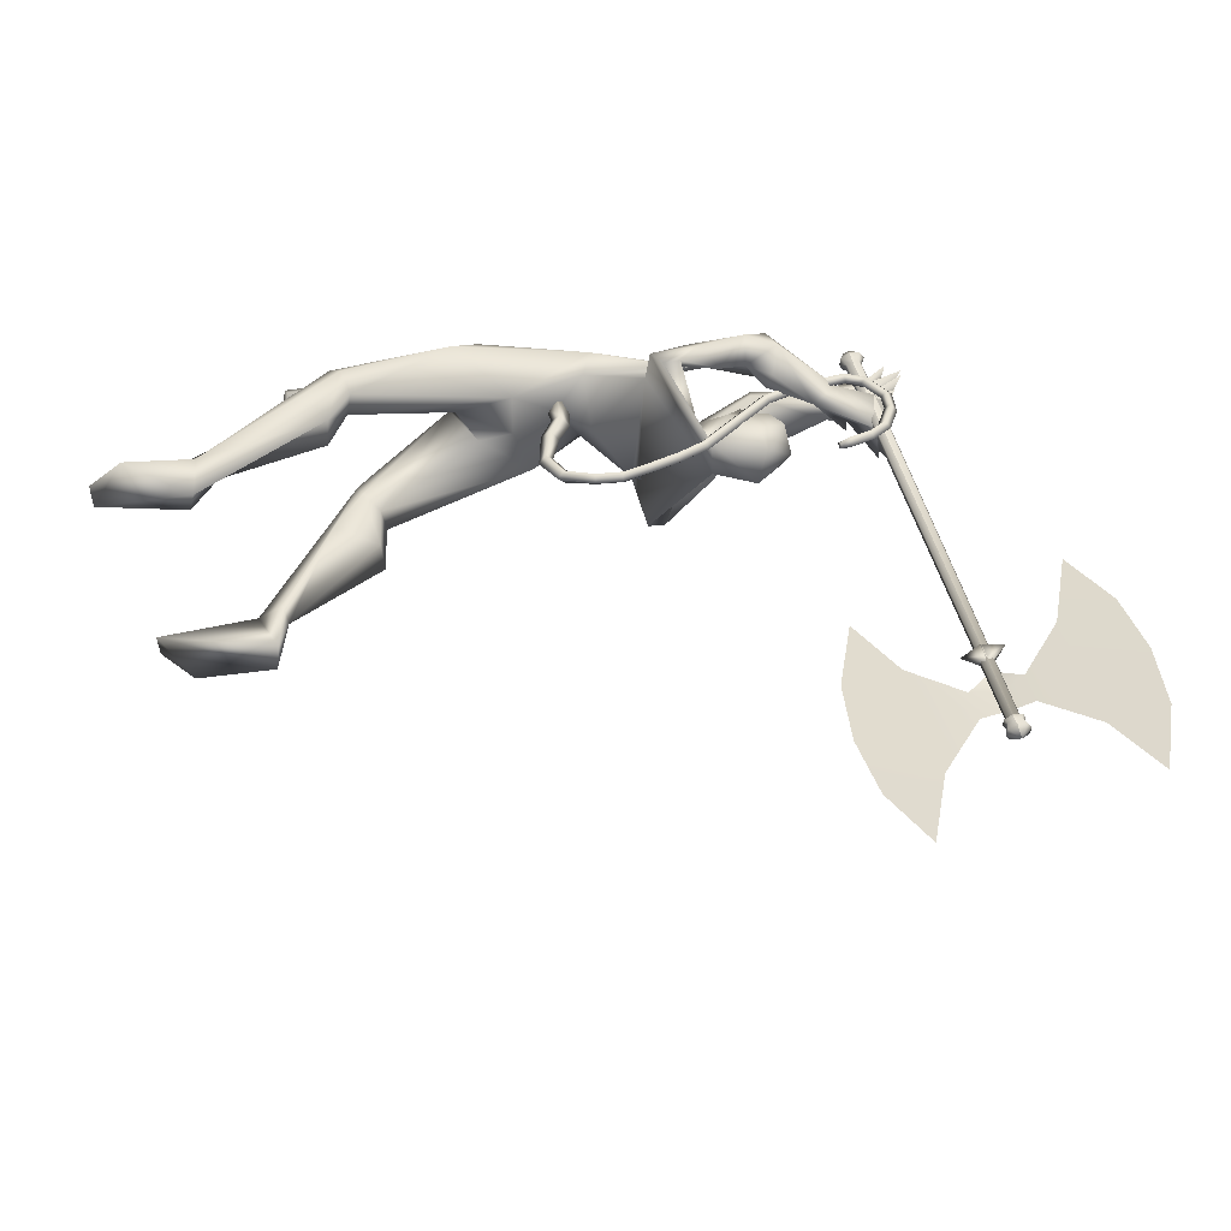
<metadata>
{"format":"obj","ext":"obj","renderer":"f3d","projection":"perspective","resolution":1024,"background":"white","views":[{"elev":44.1,"azim":-116.1,"up":"+Y"}]}
</metadata>
<code>
o body.001_mesh15-geometry.001
v -0.6339 -0.1883 1.62
v -0.3078 -0.07392 1.948
v -0.5718 -0.1491 1.619
v -0.4039 -0.1544 2.107
v -0.4098 -0.2908 2.115
v -0.2157 -0.152 2.186
v -0.2181 -0.2615 2.205
v -0.1127 -0.3037 2.173
v -0.3061 -0.3472 2.021
v -0.5379 -0.2062 1.524
v -0.03659 -0.1498 2.154
v -0.1433 -0.0965 2.139
v -0.2303 -0.1717 2.872
v -0.1083 -0.0368 2.677
v -0.181 0.01155 2.805
v -0.1268 0.01442 3.028
v -0.1683 0.1911 2.813
v -0.1264 0.1618 3.157
v -0.1266 -0.1513 3.13
v -0.06746 -0.2123 3.189
v -0.05488 -0.3232 2.671
v -0.05228 -0.2535 2.12
v -0.3366 -0.2689 1.831
v -0.6053 -0.2478 1.543
v -0.7777 -0.2701 1.509
v -0.5583 -0.3983 1.23
v -0.4694 -0.1991 1.122
v -0.4598 -0.304 1.131
v 0.09341 -0.2191 2.786
v 0.1721 -0.1243 2.736
v 0.1217 -0.03093 2.646
v 0.2405 -0.003981 2.848
v 0.003422 -0.1538 3.239
v 0.01665 -0.01129 3.331
v -0.301 0.01442 3.112
v -0.06485 0.2153 3.22
v -0.3968 0.3056 3.421
v -0.3857 0.2721 3.317
v -0.3482 0.1959 3.621
v -0.3289 0.3307 3.542
v -0.3923 0.3991 3.336
v -0.5231 0.4468 3.329
v -0.6843 0.0899 3.477
v -0.7006 -0.06162 3.475
v -0.3903 -0.2417 3.255
v -0.4103 -0.2995 3.374
v -0.3623 -0.2622 3.461
v 0.01231 0.1436 3.258
v 0.1757 0.2305 2.813
v 0.2226 0.1222 2.759
v 0.1077 0.02758 2.641
v -0.05056 0.1021 2.605
v -0.3437 0.2424 3.51
v -0.2993 -0.0137 3.54
v -0.4627 -0.3347 3.397
v -0.496 0.04466 3.509
v -0.528 -0.4364 3.348
v -0.5477 -0.1131 3.452
v -0.5143 -0.4255 3.274
v -0.3793 -0.3546 3.287
v -0.5543 -0.1057 3.609
v -0.4795 -0.006712 3.631
v -0.5536 0.09453 3.618
v -0.7241 0.129 3.676
v -0.8228 0.09439 3.661
v -0.8536 -0.04721 3.609
v -0.4506 0.3312 3.453
v -0.5036 0.3064 3.602
v -0.4458 0.2275 3.756
v -0.3698 0.08382 3.845
v -0.2664 0.2563 3.642
v -0.3045 0.1548 3.918
v -0.3051 0.2431 3.927
v -0.4618 0.3038 3.894
v -0.3728 0.3298 3.787
v -0.4442 0.4092 3.541
v -0.5368 0.444 3.401
v -0.5224 0.1472 3.812
v -0.549 0.2289 3.828
v -0.5471 0.04718 4.015
v -0.6208 0.1279 4.095
v -0.6684 0.1103 3.963
v -0.6599 -0.002207 4.201
v -0.6592 0.02767 4.277
v -0.7094 0.07884 4.26
v -0.6932 -0.07227 4.119
v -0.7109 0.000965 4.105
v -0.8701 0.06465 4.147
v -0.8762 -0.1048 4.173
v -0.8185 0.08625 4.188
v -0.8082 -0.1119 4.278
v -0.7882 0.07738 4.236
v -0.8551 -0.1448 4.231
v -0.7209 -0.08958 4.281
v -0.4842 0.03672 3.718
v -0.4953 -0.06394 3.707
v -0.614 -0.1072 3.77
v -0.7355 -0.1302 3.663
v -0.5691 -0.03896 3.742
v -0.5311 0.0353 3.74
v -0.6063 0.08351 3.781
v -0.72 0.1055 3.796
v -0.6026 -0.017 3.825
v -0.7229 -0.1152 3.791
v -0.5165 -0.0155 3.774
v -0.349 -0.1525 3.561
v -0.3119 -0.2756 3.496
v -0.2579 -0.1915 3.598
v -0.5141 -0.2791 3.588
v -0.4119 -0.3592 3.541
v -0.3962 -0.25 3.764
v -0.4189 -0.2496 3.907
v -0.2624 -0.176 3.901
v -0.2675 -0.08751 3.891
v -0.3604 -0.02592 3.834
v -0.4565 -0.1485 3.747
v -0.5251 -0.1845 3.861
v -0.5279 -0.0781 4.146
v -0.625 -0.04236 4.059
v -0.5781 -0.03367 4.33
v -0.5235 0.01685 4.33
v -0.5945 0.1274 4.349
v -0.573 0.03615 4.22
v -0.4741 0.003482 4.053
v -0.7114 0.06149 4.143
v -0.6463 0.01919 4.166
v -0.7608 -0.02641 4.261
v -0.6964 -0.0469 4.289
v -0.6587 -0.03661 4.324
v -0.677 0.1509 4.373
v -0.7686 0.1443 4.293
v -0.7355 0.1818 4.339
v 0.05164 0.171 2.168
v 0.04405 0.2802 2.188
v 0.07817 0.3422 2.652
v 0.2325 0.2722 2.167
v 0.2348 0.1697 2.2
v 0.1402 0.1162 2.147
v -0.09444 0.1705 2.026
v 0.0536 0.09267 1.914
v -0.09771 0.1701 1.556
v -0.1893 0.1388 1.403
v -0.2239 0.2405 1.415
v -0.06877 0.196 1.054
v -0.09658 0.3987 1.183
v -0.06455 0.3016 1.051
v -0.04928 0.2647 1.49
v -0.1045 0.3067 2.033
v 0.02514 0.3652 1.983
v 0.1519 0.3234 2.19
v 0.001278 0.2253 1.468
v -0.7928 -0.1334 1.522
v 0.2485 0.01444 3.01
v 0.2565 -0.05467 2.998
v 0.4288 0.07656 2.026
v 0.4018 -0.1016 1.98
v 0.335 0.1251 2.017
v -0.7988 -0.002634 3.793
f 1 2 3
f 4 2 1
f 4 5 6
f 6 5 7
f 5 8 7
f 5 9 8
f 4 1 5
f 3 11 10
f 2 11 3
f 12 11 2
f 13 6 7
f 13 14 6
f 13 7 21
f 7 8 21
f 9 22 8
f 9 23 22
f 24 23 9
f 24 10 23
f 25 26 24
f 27 26 25
f 27 28 26
f 27 10 28
f 24 28 10
f 28 24 26
f 23 10 11
f 22 23 11
f 21 8 22
f 21 22 29
f 30 29 22
f 32 30 31
f 29 30 32
f 35 16 19
f 35 18 16
f 18 37 36
f 38 37 18
f 38 39 37
f 38 40 39
f 41 40 38
f 41 44 43
f 44 41 38
f 38 18 35
f 45 35 19
f 19 20 46
f 46 20 47
f 47 20 33
f 47 33 34
f 34 32 48
f 34 33 32
f 49 32 50
f 32 31 50
f 50 31 51
f 14 51 31
f 14 52 51
f 52 14 15
f 31 30 11
f 30 22 11
f 31 11 12
f 6 31 12
f 14 31 6
f 15 14 13
f 53 48 36
f 53 34 48
f 54 34 53
f 54 47 34
f 46 47 55
f 54 55 47
f 56 55 54
f 56 57 55
f 58 57 56
f 58 59 57
f 44 59 58
f 44 60 59
f 60 38 45
f 44 38 60
f 44 58 61
f 61 58 56
f 61 56 62
f 63 62 56
f 43 64 63
f 65 64 43
f 66 65 43
f 66 43 44
f 43 63 56
f 56 67 77
f 56 54 67
f 67 54 53
f 37 67 53
f 67 37 68
f 39 69 37
f 39 70 69
f 71 70 39
f 72 70 71
f 71 73 72
f 73 40 75
f 40 73 71
f 71 39 40
f 40 76 75
f 40 41 76
f 41 42 76
f 76 42 77
f 77 42 56
f 43 56 42
f 42 41 43
f 67 68 77
f 76 77 68
f 75 76 68
f 68 37 69
f 70 78 69
f 74 69 79
f 75 69 74
f 75 68 69
f 73 75 74
f 69 78 79
f 72 80 70
f 72 81 80
f 73 81 72
f 73 74 81
f 79 78 82
f 70 82 78
f 70 80 82
f 80 84 83
f 80 81 84
f 81 85 84
f 74 82 81
f 74 79 82
f 82 86 87
f 82 87 88
f 88 87 89
f 87 90 89
f 83 87 80
f 85 87 83
f 87 85 91
f 85 92 91
f 85 81 92
f 81 90 92
f 81 88 90
f 81 82 88
f 90 88 89
f 90 93 92
f 87 93 90
f 87 92 93
f 87 91 92
f 83 94 85
f 83 84 94
f 85 94 84
f 80 87 86
f 80 86 82
f 37 53 36
f 66 44 98
f 44 61 98
f 95 62 63
f 95 96 62
f 61 96 97
f 96 61 62
f 61 97 98
f 97 96 99
f 99 96 100
f 100 96 95
f 100 95 63
f 63 101 100
f 63 64 101
f 64 102 101
f 102 103 101
f 104 97 103
f 98 97 104
f 103 97 99
f 99 105 103
f 100 105 99
f 100 103 105
f 101 103 100
f 38 35 45
f 45 19 46
f 45 46 106
f 60 45 107
f 45 106 107
f 108 107 106
f 110 111 109
f 113 112 111
f 108 114 113
f 114 108 115
f 108 106 115
f 107 108 113
f 113 110 107
f 113 111 110
f 110 109 57
f 55 57 109
f 110 57 59
f 107 110 60
f 60 110 59
f 55 109 46
f 106 46 116
f 109 116 46
f 109 111 116
f 111 117 116
f 112 117 111
f 106 116 115
f 113 118 112
f 113 114 118
f 115 116 119
f 117 119 116
f 112 119 117
f 112 118 119
f 121 120 118
f 123 122 121
f 123 120 122
f 114 115 124
f 114 124 118
f 124 121 118
f 124 123 121
f 115 119 124
f 124 119 125
f 119 127 126
f 118 127 119
f 118 128 127
f 118 129 128
f 120 129 118
f 120 130 129
f 123 130 120
f 123 129 130
f 123 126 129
f 124 126 123
f 125 126 124
f 126 125 119
f 126 131 128
f 127 131 126
f 131 127 128
f 126 128 132
f 128 129 132
f 126 132 129
f 122 120 121
f 52 133 51
f 17 133 52
f 17 134 133
f 17 135 134
f 50 136 49
f 50 137 136
f 51 137 50
f 51 138 137
f 133 138 51
f 139 138 133
f 139 140 138
f 141 140 139
f 143 142 141
f 143 144 142
f 145 144 143
f 145 146 144
f 145 147 146
f 143 147 145
f 148 143 141
f 143 148 147
f 148 149 147
f 139 148 141
f 148 150 149
f 148 134 150
f 148 133 134
f 148 139 133
f 134 135 150
f 135 136 150
f 135 49 136
f 149 150 136
f 149 136 147
f 136 137 147
f 147 137 151
f 141 151 137
f 141 142 151
f 142 144 151
f 146 151 144
f 147 151 146
f 140 141 137
f 138 140 137
f 15 17 52
f 152 10 27
f 3 10 152
f 1 3 152
f 1 152 25
f 152 27 25
f 25 24 1
f 1 24 5
f 5 24 9
f 4 6 12
f 4 12 2
f 154 155 153
f 154 156 155
f 154 153 157
f 154 157 156
f 156 157 155
f 98 104 66
f 65 66 158
f 66 104 158
f 103 102 158
f 155 157 153
f 102 64 65
f 102 65 158
f 104 103 158
f 16 15 13
f 16 17 15
f 18 17 16
f 17 18 36
f 19 16 13
f 13 20 19
f 13 21 20
f 33 29 32
f 20 29 33
f 20 21 29
f 48 32 49
f 17 36 135
f 36 49 135
f 36 48 49
o body_mesh15-geometry
v -0.1119 0.01824 2.991
v -0.2829 0.03612 2.887
v -0.1193 0.06739 3.041
v -0.3053 0.07667 2.918
v -0.1367 0.01961 3.088
v -0.3335 0.03811 2.948
v -0.1275 -0.02959 3.041
v -0.3113 -0.002438 2.916
v -0.4488 0.04967 2.801
v -0.4434 0.08324 2.835
v -0.4437 0.04996 2.868
v -0.449 0.01638 2.835
v -0.6803 0.07138 2.947
v -0.6548 0.09828 2.959
v -0.6322 0.07029 2.974
v -0.6576 0.04339 2.962
v -0.7329 0.08574 3.177
v -0.7046 0.1125 3.179
v -0.678 0.08442 3.184
v -0.7062 0.05762 3.182
v -0.7214 0.09994 3.445
v -0.6945 0.1268 3.437
v -0.6681 0.09864 3.431
v -0.695 0.07181 3.439
v -0.6346 0.1115 3.679
v -0.6076 0.1384 3.671
v -0.5813 0.1102 3.665
v -0.6082 0.08339 3.674
v -0.587 0.125 3.909
v -0.5595 0.1519 3.915
v -0.5343 0.1238 3.925
v -0.5618 0.09695 3.918
v -0.6328 0.1395 4.136
v -0.6053 0.1664 4.142
v -0.5801 0.1383 4.152
v -0.6076 0.1115 4.145
v -0.808 0.1592 4.202
v -0.8035 0.1867 4.229
v -0.8035 0.1594 4.257
v -0.8081 0.1319 4.229
v -0.9701 0.1775 4.091
v -0.9887 0.2057 4.111
v -1.011 0.1791 4.128
v -0.9925 0.1509 4.109
v -1.001 0.1896 3.925
v -1.027 0.2181 3.926
v -1.056 0.1915 3.924
v -1.029 0.1631 3.923
v -1.015 0.1928 3.876
v -1.031 0.2096 3.877
v -1.048 0.1939 3.875
v -1.032 0.1771 3.875
v -0.5888 0.1176 3.803
v -0.5624 0.08951 3.797
v -0.5354 0.1163 3.789
v -0.5618 0.1445 3.794
v -0.6804 0.1482 4.179
v -0.6805 0.1209 4.207
v -0.6759 0.1484 4.234
v -0.6759 0.1757 4.206
v -0.6099 0.1323 4.022
v -0.5847 0.1042 4.032
v -0.5572 0.131 4.038
v -0.5824 0.1591 4.029
v -0.7345 0.09305 3.305
v -0.7079 0.06492 3.31
v -0.6796 0.09173 3.311
v -0.7062 0.1198 3.307
v -0.7257 0.07911 3.051
v -0.7031 0.05112 3.066
v -0.6775 0.07801 3.077
v -0.7002 0.106 3.062
v -0.678 0.1057 3.562
v -0.6516 0.0776 3.557
v -0.6247 0.1044 3.548
v -0.6511 0.1326 3.554
v -0.8796 0.1681 4.175
v -0.9021 0.1415 4.192
v -0.9207 0.1697 4.212
v -0.8982 0.1963 4.194
v -0.9953 0.1839 4.028
v -1.023 0.1574 4.026
v -1.049 0.1858 4.027
v -1.021 0.2123 4.029
v -0.5786 0.06088 2.827
v -0.5788 0.03059 2.858
v -0.5739 0.06114 2.888
v -0.5737 0.09143 2.857
v -0.1944 0.02714 2.975
v -0.2251 0.07244 3.005
v -0.2622 0.02968 3.031
v -0.2312 -0.01563 3.001
f 247 160 248
f 248 162 249
f 160 166 167
f 250 166 160
f 249 164 166
f 159 161 163
f 243 244 174
f 166 164 170
f 164 162 168
f 162 160 167
f 227 228 178
f 244 245 173
f 245 246 173
f 246 243 172
f 223 224 182
f 228 229 177
f 229 230 177
f 230 227 176
f 231 232 186
f 224 225 181
f 225 226 181
f 226 223 180
f 211 212 190
f 232 233 185
f 233 234 185
f 234 231 184
f 219 220 194
f 212 213 189
f 213 214 189
f 214 211 188
f 215 216 198
f 220 221 193
f 221 222 193
f 222 219 192
f 235 236 202
f 216 217 197
f 217 218 197
f 218 215 196
f 239 240 206
f 236 237 201
f 237 238 201
f 238 235 200
f 203 206 210
f 240 241 205
f 241 242 205
f 242 239 204
f 208 207 209
f 206 205 209
f 205 204 209
f 204 203 208
f 183 186 212
f 186 185 213
f 185 184 213
f 184 183 214
f 191 194 215
f 194 193 217
f 193 192 217
f 192 191 218
f 187 190 220
f 190 189 221
f 189 188 221
f 188 187 222
f 175 178 224
f 178 177 225
f 177 176 225
f 176 175 226
f 171 174 228
f 174 173 229
f 173 172 229
f 172 171 230
f 179 182 232
f 182 181 233
f 181 180 233
f 180 179 234
f 195 198 235
f 198 197 237
f 197 196 237
f 196 195 238
f 199 202 239
f 202 201 241
f 201 200 241
f 200 199 242
f 167 170 244
f 170 169 245
f 169 168 245
f 168 167 246
f 159 247 248
f 161 248 249
f 165 250 159
f 163 249 165
f 160 162 248
f 162 164 249
f 166 170 167
f 247 250 160
f 250 249 166
f 165 159 163
f 171 243 174
f 164 169 170
f 169 164 168
f 168 162 167
f 175 227 178
f 174 244 173
f 246 172 173
f 243 171 172
f 179 223 182
f 178 228 177
f 230 176 177
f 227 175 176
f 183 231 186
f 182 224 181
f 226 180 181
f 223 179 180
f 187 211 190
f 186 232 185
f 234 184 185
f 231 183 184
f 191 219 194
f 190 212 189
f 214 188 189
f 211 187 188
f 195 215 198
f 194 220 193
f 222 192 193
f 219 191 192
f 199 235 202
f 198 216 197
f 218 196 197
f 215 195 196
f 203 239 206
f 202 236 201
f 238 200 201
f 235 199 200
f 207 203 210
f 206 240 205
f 242 204 205
f 239 203 204
f 207 210 209
f 210 206 209
f 204 208 209
f 203 207 208
f 211 183 212
f 212 186 213
f 184 214 213
f 183 211 214
f 194 216 215
f 216 194 217
f 192 218 217
f 191 215 218
f 219 187 220
f 220 190 221
f 188 222 221
f 187 219 222
f 223 175 224
f 224 178 225
f 176 226 225
f 175 223 226
f 227 171 228
f 228 174 229
f 172 230 229
f 171 227 230
f 231 179 232
f 232 182 233
f 180 234 233
f 179 231 234
f 198 236 235
f 236 198 237
f 196 238 237
f 195 235 238
f 202 240 239
f 240 202 241
f 200 242 241
f 199 239 242
f 243 167 244
f 244 170 245
f 168 246 245
f 167 243 246
f 161 159 248
f 163 161 249
f 250 247 159
f 249 250 165
o Cylinder_Cylinder.001
v -0.449 0.04528 4.248
v -2.581 0.1267 3.687
v -0.4491 0.06483 4.252
v -2.581 0.1409 3.689
v -0.4581 0.07314 4.286
v -2.587 0.147 3.714
v -0.4616 0.05703 4.297
v -2.59 0.1352 3.722
v -0.4614 0.03748 4.294
v -2.59 0.121 3.72
v -0.4525 0.02917 4.259
v -2.583 0.1149 3.695
v -0.4136 0.03958 4.238
v -0.4139 0.07429 4.243
v -0.4297 0.08905 4.305
v -0.436 0.06045 4.324
v -0.4357 0.02573 4.318
v -0.4199 0.01098 4.257
v -0.3679 0.04475 4.282
v -0.368 0.05562 4.283
v -0.373 0.06024 4.303
v -0.3749 0.05128 4.309
v -0.3748 0.04041 4.307
v -0.3699 0.03579 4.288
v -2.584 0.123 3.668
v -2.584 0.1503 3.673
v -2.596 0.1619 3.721
v -2.601 0.1394 3.737
v -2.601 0.1122 3.732
v -2.588 0.1006 3.684
v -2.599 0.1257 3.674
v -2.599 0.1457 3.677
v -2.609 0.1541 3.713
v -2.612 0.1377 3.724
v -2.612 0.1178 3.72
v -2.603 0.1093 3.685
v -2.64 0.09855 3.667
v -2.654 0.1116 3.722
v -2.655 0.1425 3.727
v -2.649 0.1678 3.71
v -2.635 0.1547 3.655
v -2.635 0.1239 3.65
v -1.797 0.0109 3.493
v -2.91 0.05263 3.196
v -2.211 0.1452 3.81
v -2.223 0.09541 3.819
v -2.524 0.1067 3.739
v -2.319 -0.000575 3.21
v -2.46 0.1043 3.756
v -2.604 0.01634 3.163
v -2.492 0.1055 3.747
v -2.428 0.1031 3.764
v -2.047 -0.004527 3.311
v -2.364 0.08901 3.666
v -2.5 0.09412 3.63
v -2.118 0.04374 3.534
v -2.651 0.0637 3.392
v -2.369 0.1009 3.78
v -2.334 0.1066 3.758
v -2.207 0.0997 3.724
v -2.276 0.1476 3.793
v -2.285 0.09774 3.802
v -2.296 0.1324 3.774
v -2.292 0.1063 3.778
v -0.4661 0.06126 4.315
v -2.594 0.1395 3.74
v -0.4626 0.07737 4.304
v -2.592 0.1512 3.732
v -0.4552 0.07848 4.276
v -2.586 0.1515 3.709
v -0.4537 0.06906 4.269
v -2.585 0.1452 3.707
v -0.4535 0.04951 4.266
v -2.585 0.1309 3.704
v -0.4571 0.0334 4.277
v -2.588 0.1191 3.712
v -0.46 0.02806 4.287
v -2.589 0.1147 3.717
v -0.466 0.04171 4.312
v -2.594 0.1252 3.737
v -0.4405 0.06468 4.342
v -0.4342 0.09328 4.322
v -0.4228 0.0969 4.28
v -0.4184 0.07852 4.261
v -0.4181 0.04381 4.255
v -0.4244 0.01521 4.275
v -0.4313 0.007356 4.299
v -0.4402 0.02996 4.336
v -0.3795 0.05551 4.326
v -0.3775 0.06447 4.32
v -0.3724 0.06415 4.301
v -0.3725 0.05985 4.301
v -0.3725 0.04898 4.299
v -0.3744 0.04002 4.305
v -0.375 0.03611 4.307
v -0.3794 0.04464 4.325
v -2.606 0.1436 3.754
v -2.601 0.1661 3.739
v -2.591 0.1685 3.704
v -2.588 0.1545 3.691
v -2.588 0.1273 3.686
v -2.593 0.1048 3.701
v -2.598 0.09821 3.719
v -2.605 0.1164 3.749
v -2.617 0.1419 3.741
v -2.613 0.1584 3.73
v -2.606 0.1596 3.702
v -2.604 0.1499 3.695
v -2.604 0.13 3.692
v -2.607 0.1135 3.703
v -2.61 0.1081 3.713
v -2.617 0.122 3.738
v -2.683 0.1366 3.688
v -2.659 0.1159 3.739
v -2.651 0.09558 3.706
v -2.645 0.1028 3.685
v -2.639 0.1282 3.668
v -2.64 0.159 3.673
v -2.643 0.175 3.689
v -2.654 0.1721 3.727
v -2.659 0.1467 3.745
v -2.005 0.2049 4.3
v -3.118 0.2466 4.002
v -2.21 0.144 3.805
v -2.221 0.09422 3.814
v -2.523 0.1055 3.734
v -2.596 0.2581 4.285
v -2.459 0.1031 3.751
v -2.868 0.262 4.184
v -2.491 0.1043 3.742
v -2.427 0.1019 3.759
v -2.311 0.2412 4.333
v -2.417 0.1383 3.871
v -2.553 0.1434 3.835
v -2.265 0.1813 4.106
v -2.798 0.2012 3.964
v -2.368 0.0997 3.775
v -2.347 0.1182 3.806
v -2.251 0.1406 3.894
v -2.275 0.1465 3.788
v -2.284 0.09656 3.798
v -2.303 0.1385 3.8
v -2.3 0.1138 3.809
f 251 252 253
f 253 254 320
f 319 320 256
f 255 256 257
f 257 258 259
f 259 260 327
f 252 262 275
f 261 262 251
f 327 328 261
f 261 251 263
f 268 263 274
f 327 261 268
f 259 327 337
f 257 259 266
f 255 257 265
f 319 255 333
f 253 319 264
f 251 253 263
f 273 271 272
f 337 268 345
f 267 337 273
f 266 267 273
f 265 266 271
f 333 265 271
f 264 333 341
f 263 264 270
f 275 280 281
f 262 328 280
f 328 260 353
f 260 258 279
f 258 256 277
f 256 320 349
f 320 254 276
f 254 252 276
f 280 353 361
f 353 279 285
f 279 278 285
f 278 277 283
f 277 349 283
f 349 276 357
f 276 275 282
f 291 292 363
f 369 291 363
f 290 369 363
f 289 290 363
f 288 289 363
f 365 288 363
f 287 365 363
f 292 287 363
f 282 281 291
f 357 282 291
f 283 357 369
f 284 283 289
f 285 284 288
f 361 285 365
f 286 361 287
f 281 286 287
f 295 311 312
f 296 312 310
f 312 308 314
f 310 312 314
f 295 310 311
f 310 295 296
f 313 310 314
f 310 313 311
f 306 303 293
f 315 317 316
f 317 319 320
f 319 321 322
f 321 323 322
f 323 325 324
f 325 327 326
f 316 347 330
f 329 315 330
f 327 329 328
f 329 338 315
f 338 346 339
f 327 337 338
f 325 336 337
f 323 335 336
f 321 334 323
f 319 333 321
f 317 332 319
f 315 331 317
f 342 344 343
f 337 345 338
f 336 344 337
f 335 343 336
f 334 342 343
f 333 341 342
f 332 340 341
f 331 339 332
f 347 355 354
f 330 354 328
f 328 353 326
f 326 352 351
f 324 351 322
f 322 350 349
f 320 349 348
f 318 348 316
f 354 362 361
f 353 361 360
f 352 360 359
f 351 359 350
f 350 358 349
f 349 357 348
f 348 356 347
f 370 363 371
f 369 363 370
f 368 363 369
f 367 363 368
f 366 363 367
f 365 363 366
f 364 363 365
f 371 363 364
f 356 370 371
f 357 369 370
f 358 368 369
f 359 367 368
f 360 366 359
f 361 365 360
f 362 364 361
f 355 371 364
f 374 375 391
f 375 389 391
f 391 393 387
f 389 393 391
f 374 390 389
f 389 375 374
f 392 393 389
f 389 390 392
f 382 385 372
f 252 254 253
f 319 253 320
f 255 319 256
f 256 258 257
f 258 260 259
f 260 328 327
f 262 280 275
f 262 252 251
f 328 262 261
f 268 261 263
f 263 269 274
f 337 327 268
f 267 259 337
f 259 267 266
f 257 266 265
f 255 265 333
f 319 333 264
f 253 264 263
f 269 270 274
f 274 270 345
f 270 341 345
f 341 271 273
f 345 341 273
f 268 274 345
f 337 345 273
f 272 266 273
f 266 272 271
f 341 333 271
f 270 264 341
f 269 263 270
f 280 286 281
f 328 353 280
f 260 279 353
f 258 278 279
f 278 258 277
f 277 256 349
f 349 320 276
f 252 275 276
f 286 280 361
f 361 353 285
f 278 284 285
f 284 278 283
f 349 357 283
f 276 282 357
f 275 281 282
f 281 292 291
f 369 357 291
f 290 283 369
f 283 290 289
f 284 289 288
f 285 288 365
f 361 365 287
f 292 281 287
f 296 295 312
f 308 309 314
f 307 294 300
f 307 300 298
f 306 298 303
f 307 298 306
f 305 307 306
f 308 304 309
f 302 304 308
f 297 305 301
f 305 306 304
f 301 305 304
f 299 301 304
f 302 299 304
f 317 318 316
f 318 317 320
f 320 319 322
f 323 324 322
f 325 326 324
f 327 328 326
f 347 354 330
f 315 316 330
f 329 330 328
f 338 331 315
f 331 338 339
f 329 327 338
f 327 325 337
f 325 323 336
f 334 335 323
f 333 334 321
f 332 333 319
f 331 332 317
f 339 346 340
f 340 346 341
f 346 345 341
f 345 344 342
f 341 345 342
f 345 346 338
f 344 345 337
f 343 344 336
f 335 334 343
f 334 333 342
f 333 332 341
f 339 340 332
f 355 362 354
f 354 353 328
f 353 352 326
f 324 326 351
f 351 350 322
f 320 322 349
f 318 320 348
f 348 347 316
f 353 354 361
f 352 353 360
f 351 352 359
f 359 358 350
f 358 357 349
f 357 356 348
f 356 355 347
f 355 356 371
f 356 357 370
f 357 358 369
f 358 359 368
f 366 367 359
f 365 366 360
f 364 365 361
f 362 355 364
f 390 374 391
f 393 388 387
f 373 386 379
f 379 386 377
f 377 385 382
f 377 386 385
f 385 386 383
f 383 387 388
f 383 381 387
f 384 376 380
f 386 384 383
f 384 380 383
f 380 378 383
f 378 381 383

</code>
